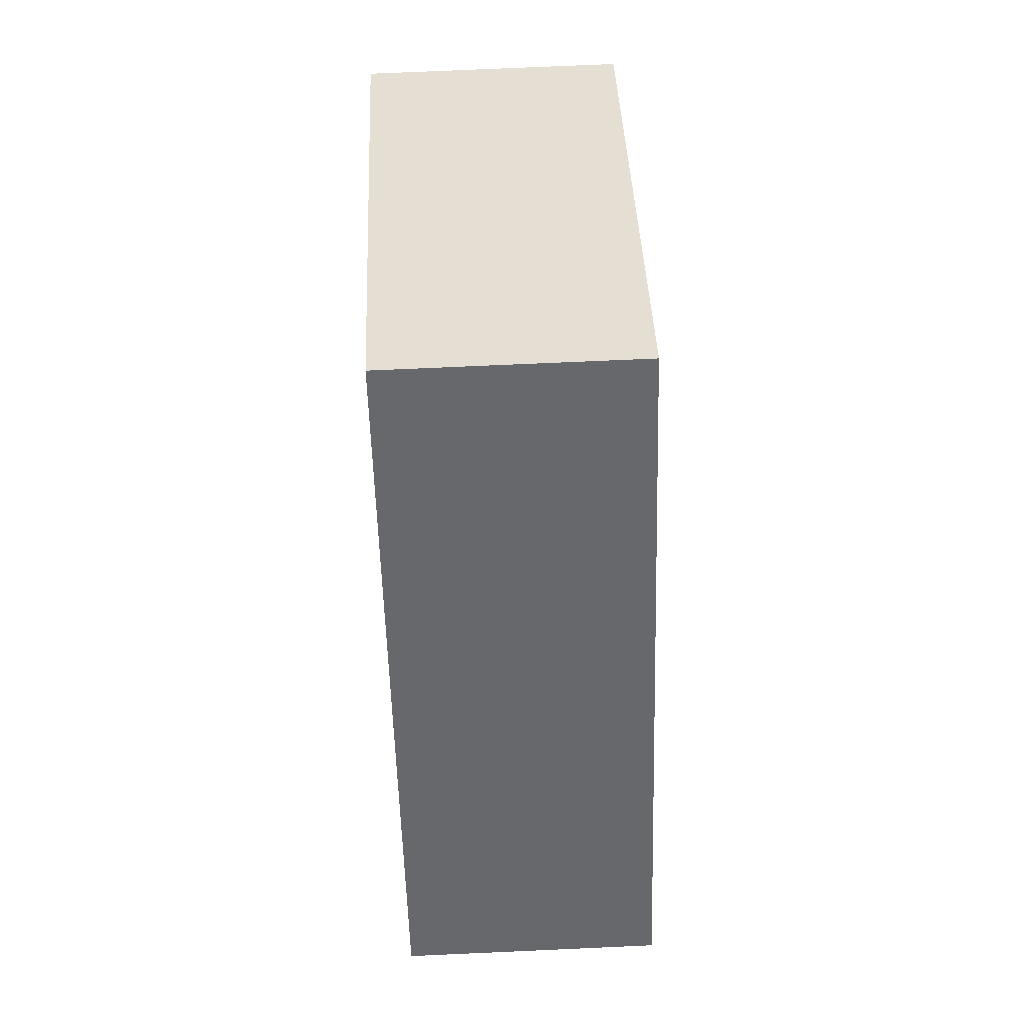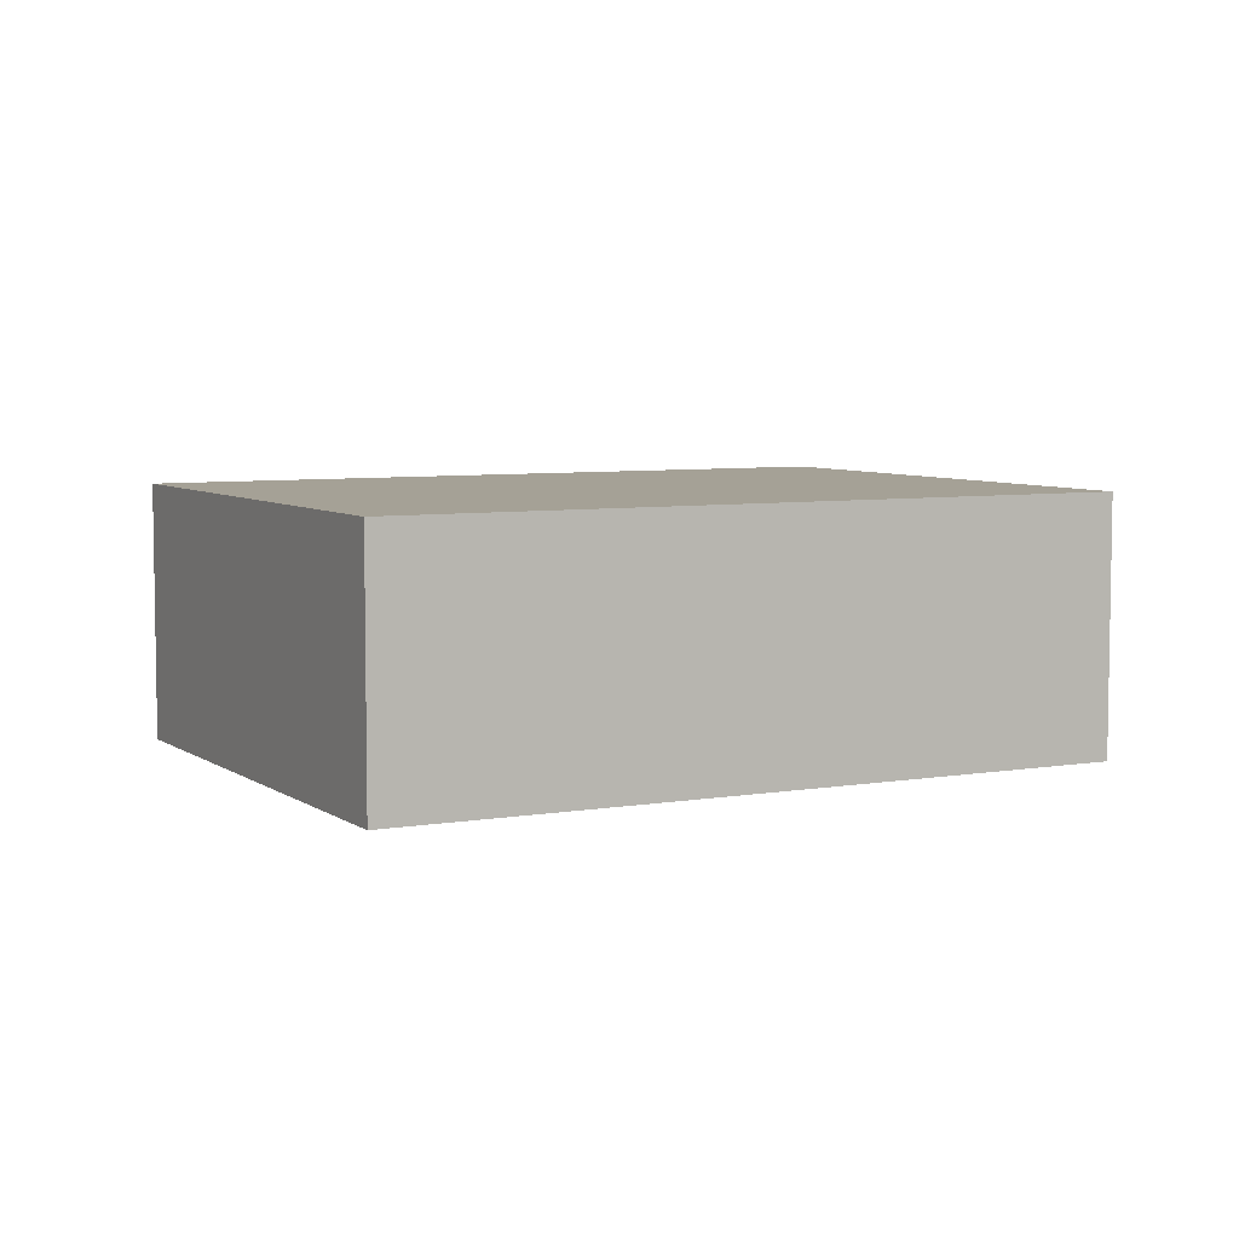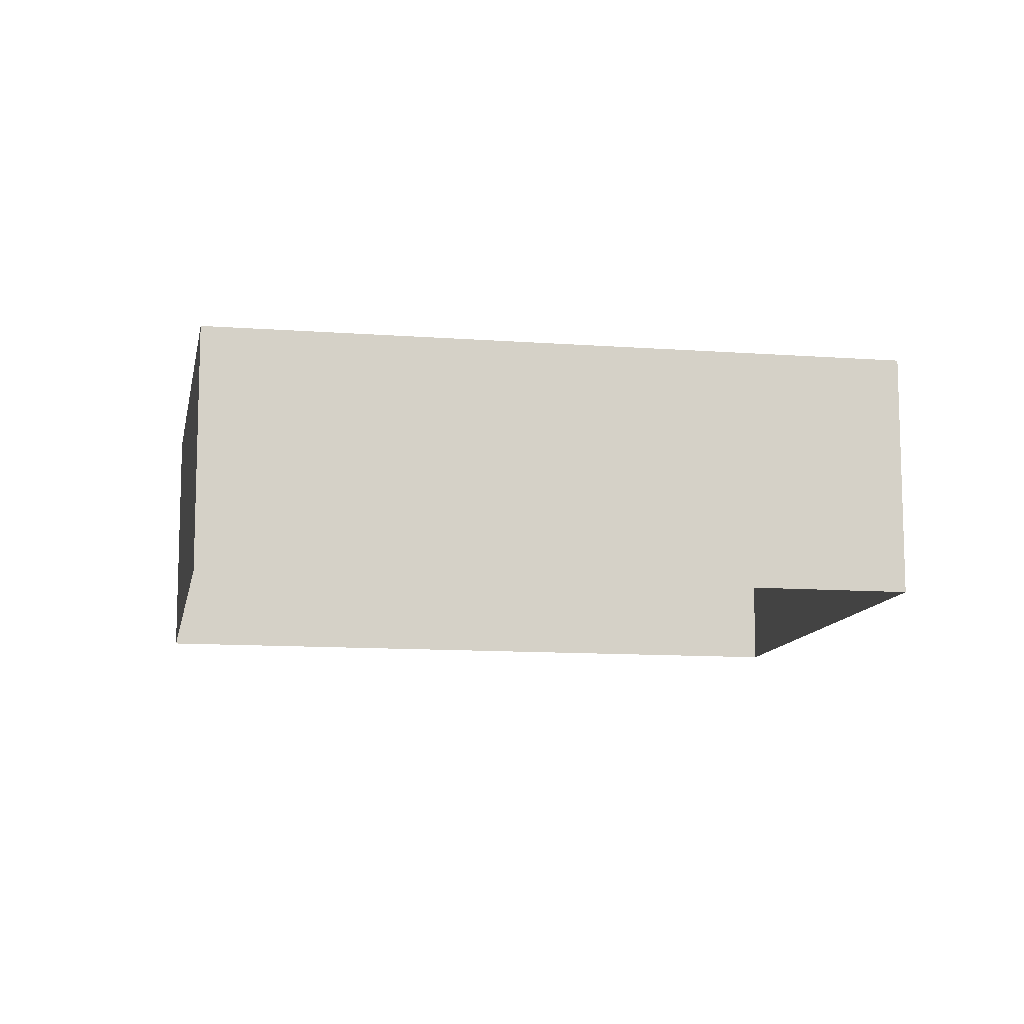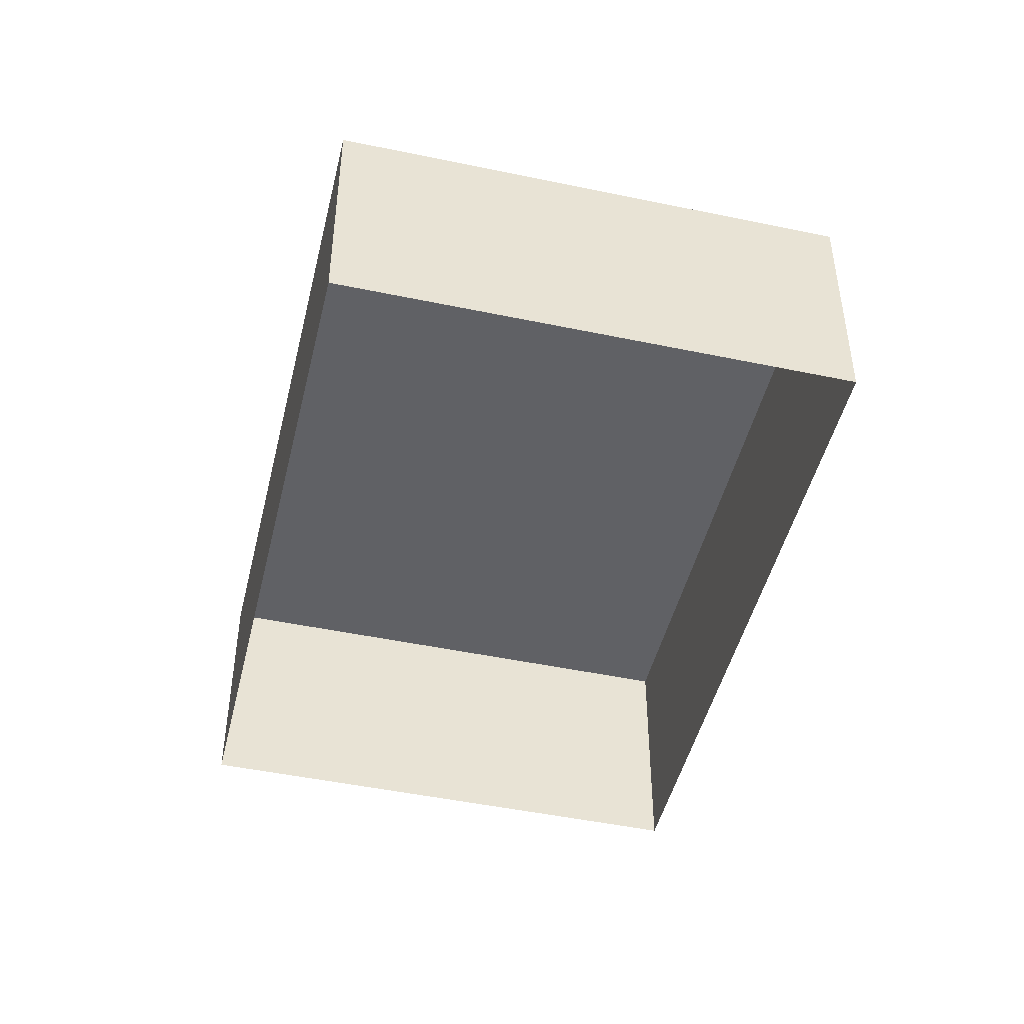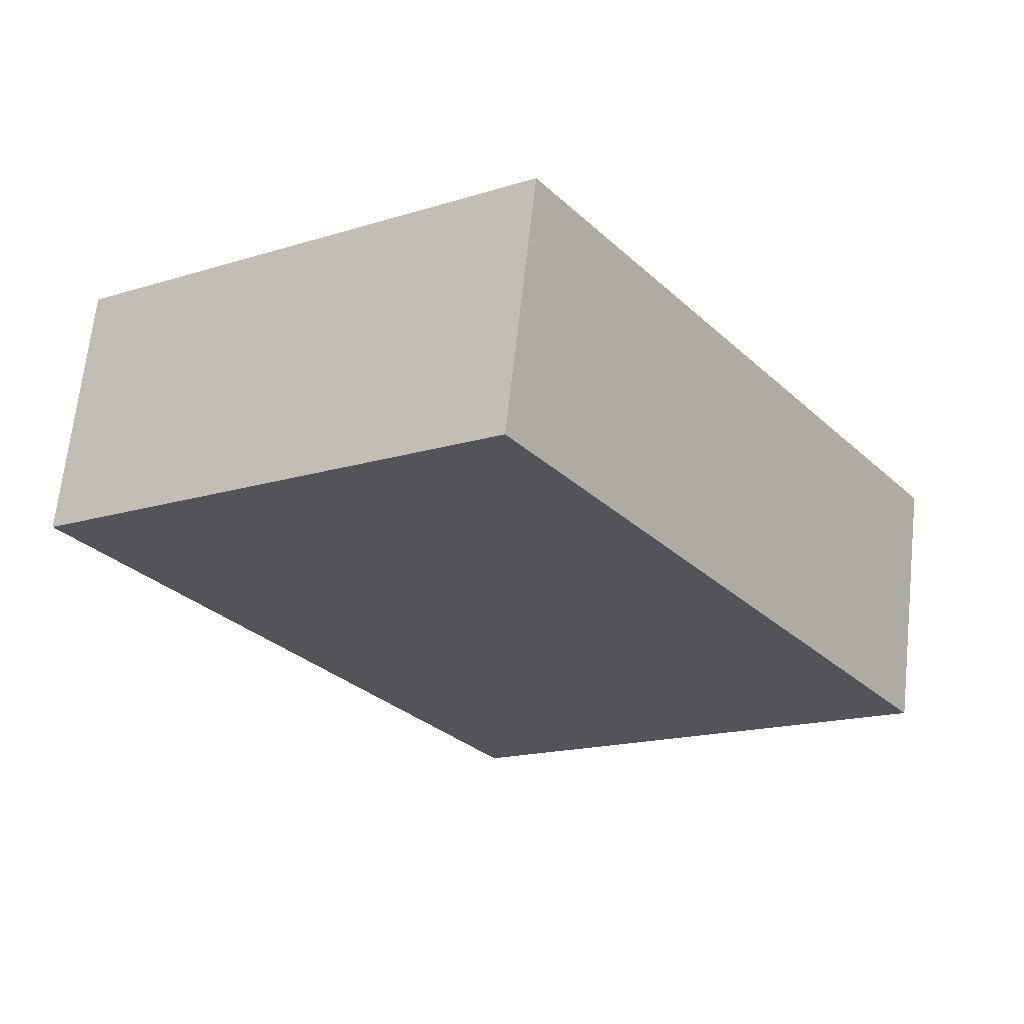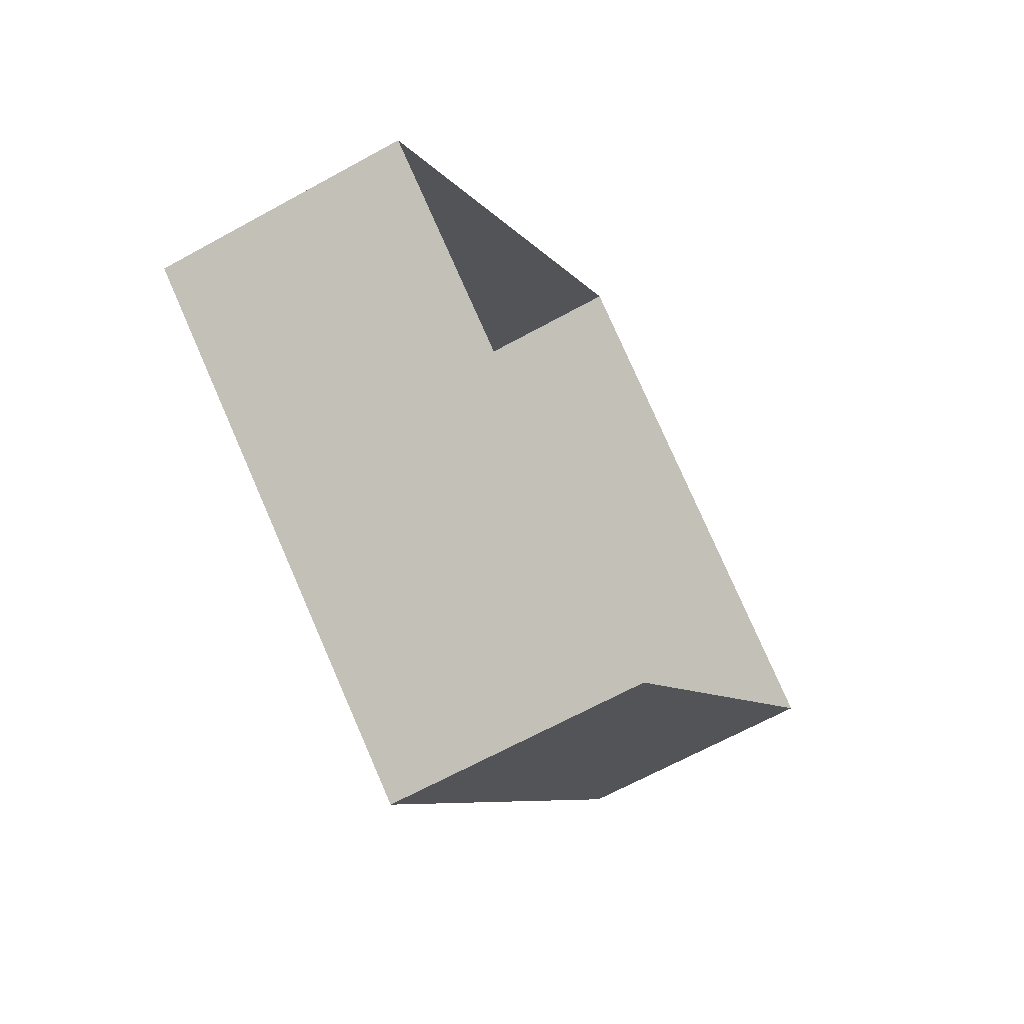
<metadata>
{"format":"obj","ext":"obj","renderer":"f3d","projection":"perspective","resolution":1024,"background":"white","views":[{"elev":73.0,"azim":87.3,"up":"+Y"},{"elev":6.1,"azim":97.5,"up":"+Z"},{"elev":-11.2,"azim":-65.2,"up":"+Z"},{"elev":-47.1,"azim":21.9,"up":"+Z"},{"elev":66.8,"azim":6.1,"up":"+Y"},{"elev":-64.8,"azim":119.2,"up":"+Y"}]}
</metadata>
<code>
v -2.255e+05 -1.28e+05 12.1
v -2.255e+05 -1.281e+05 12.1
v -2.255e+05 -1.28e+05 12.1
v -2.255e+05 -1.281e+05 12.1
v -2.255e+05 -1.281e+05 15.55
v -2.255e+05 -1.28e+05 15.55
v -2.255e+05 -1.28e+05 15.55
v -2.255e+05 -1.281e+05 15.55
f 1 2 3
f 1 4 2
f 5 6 7
f 5 8 6
f 6 4 1
f 6 8 4
f 5 3 2
f 5 7 3
f 6 1 3
f 7 6 3
f 8 2 4
f 8 5 2

</code>
